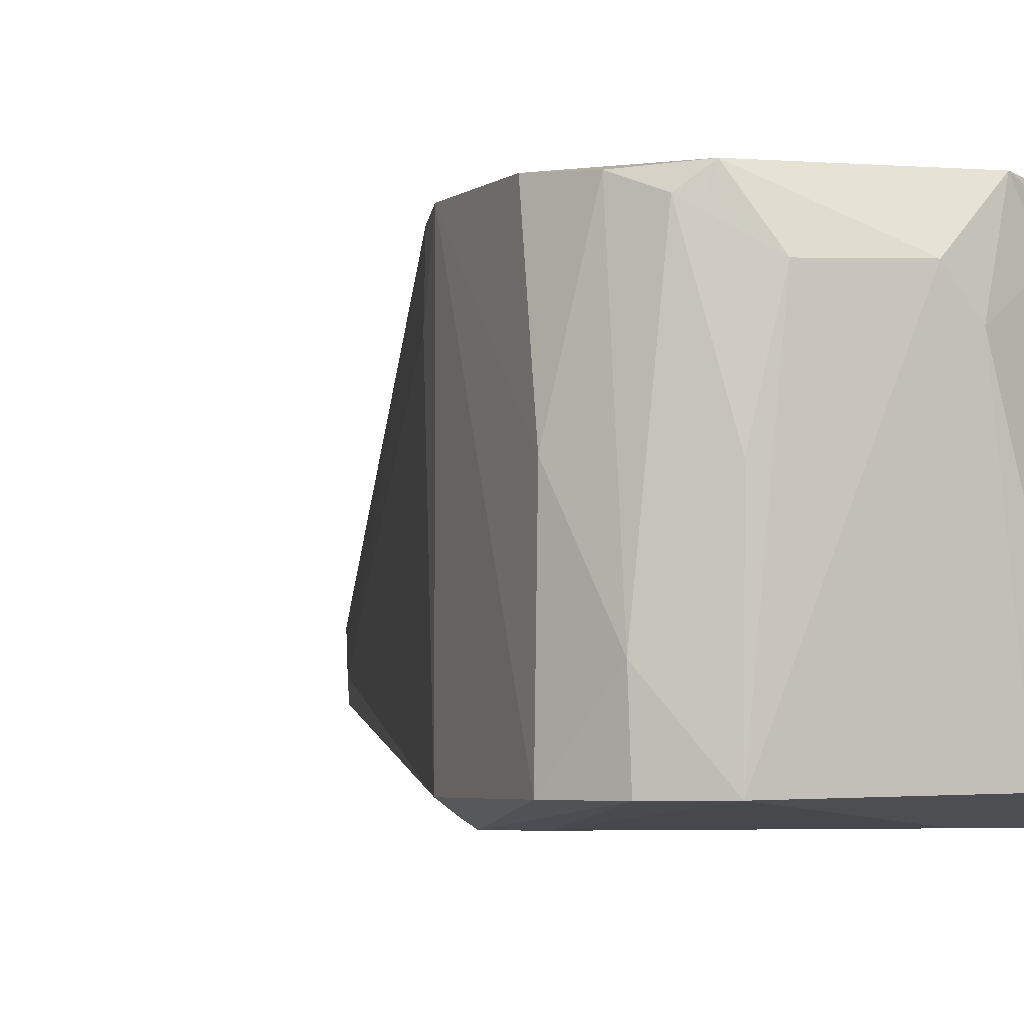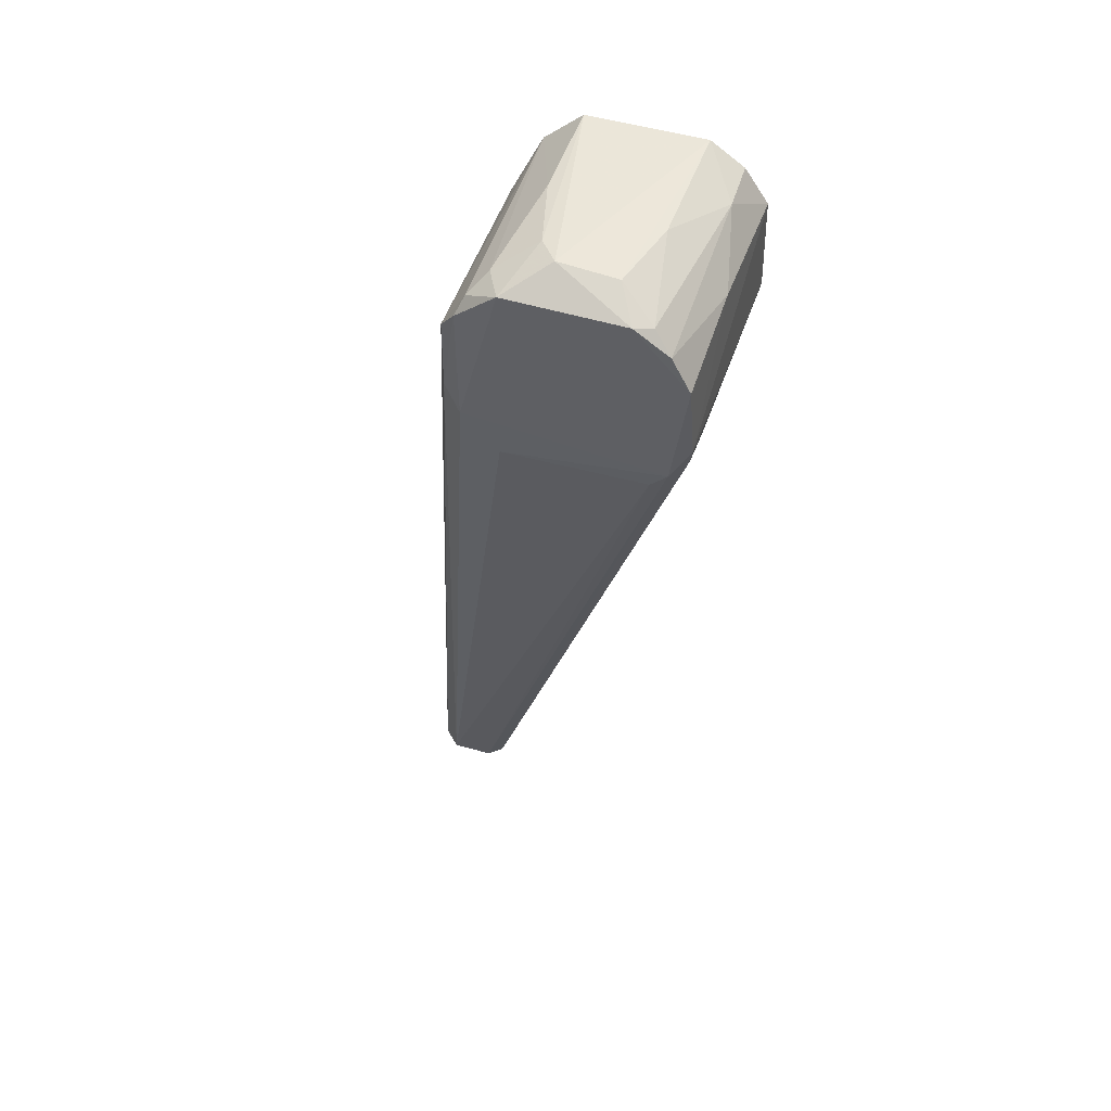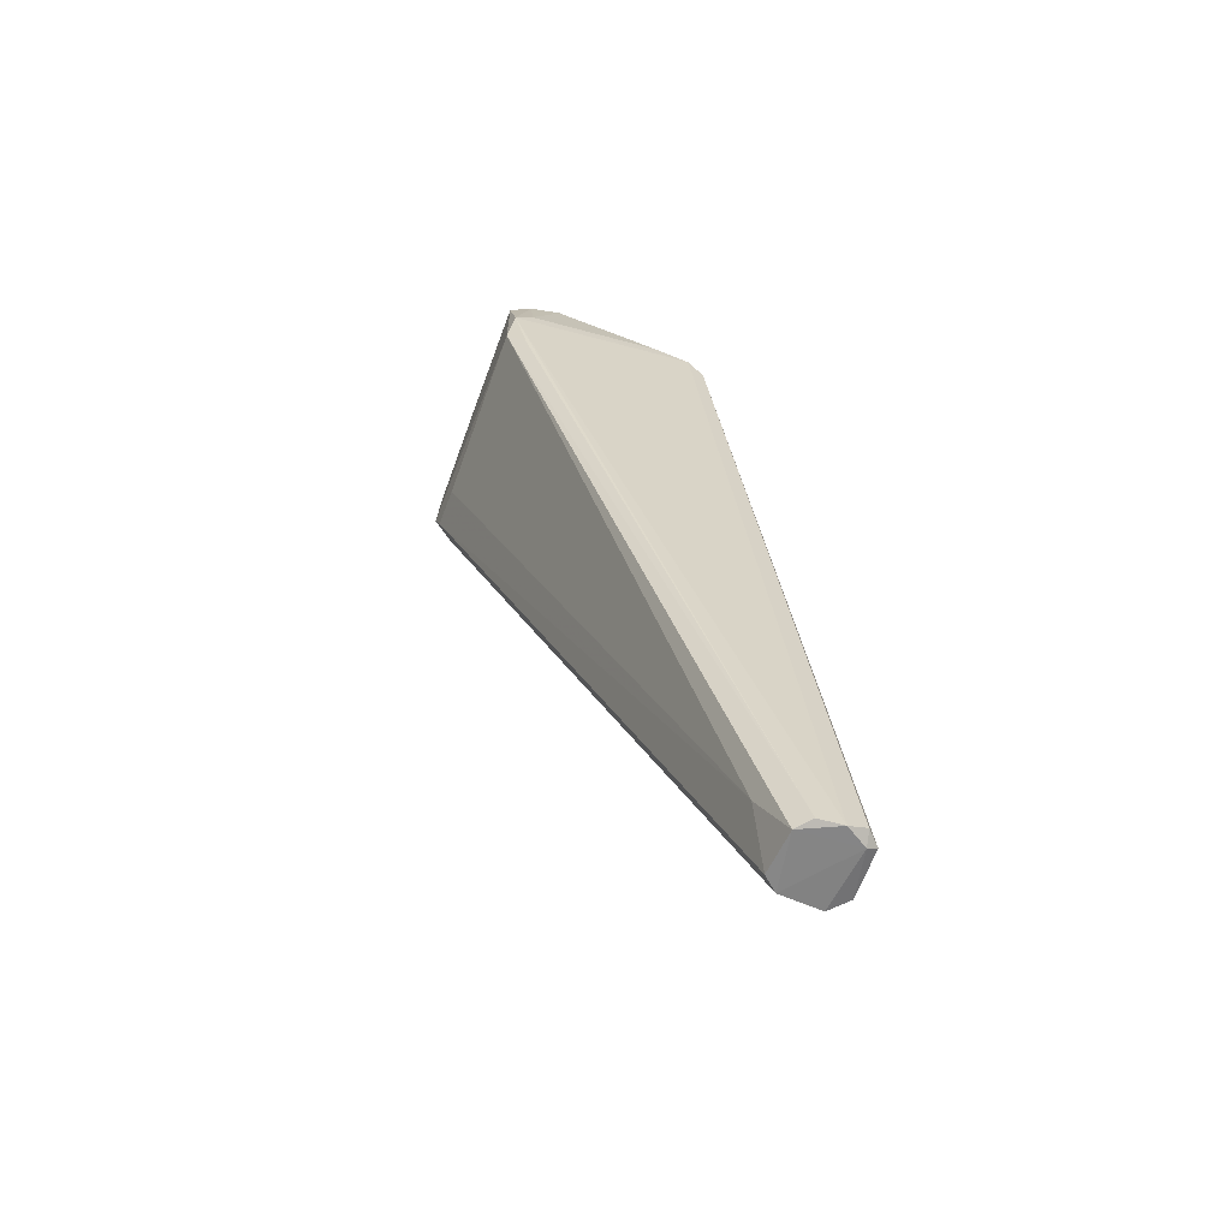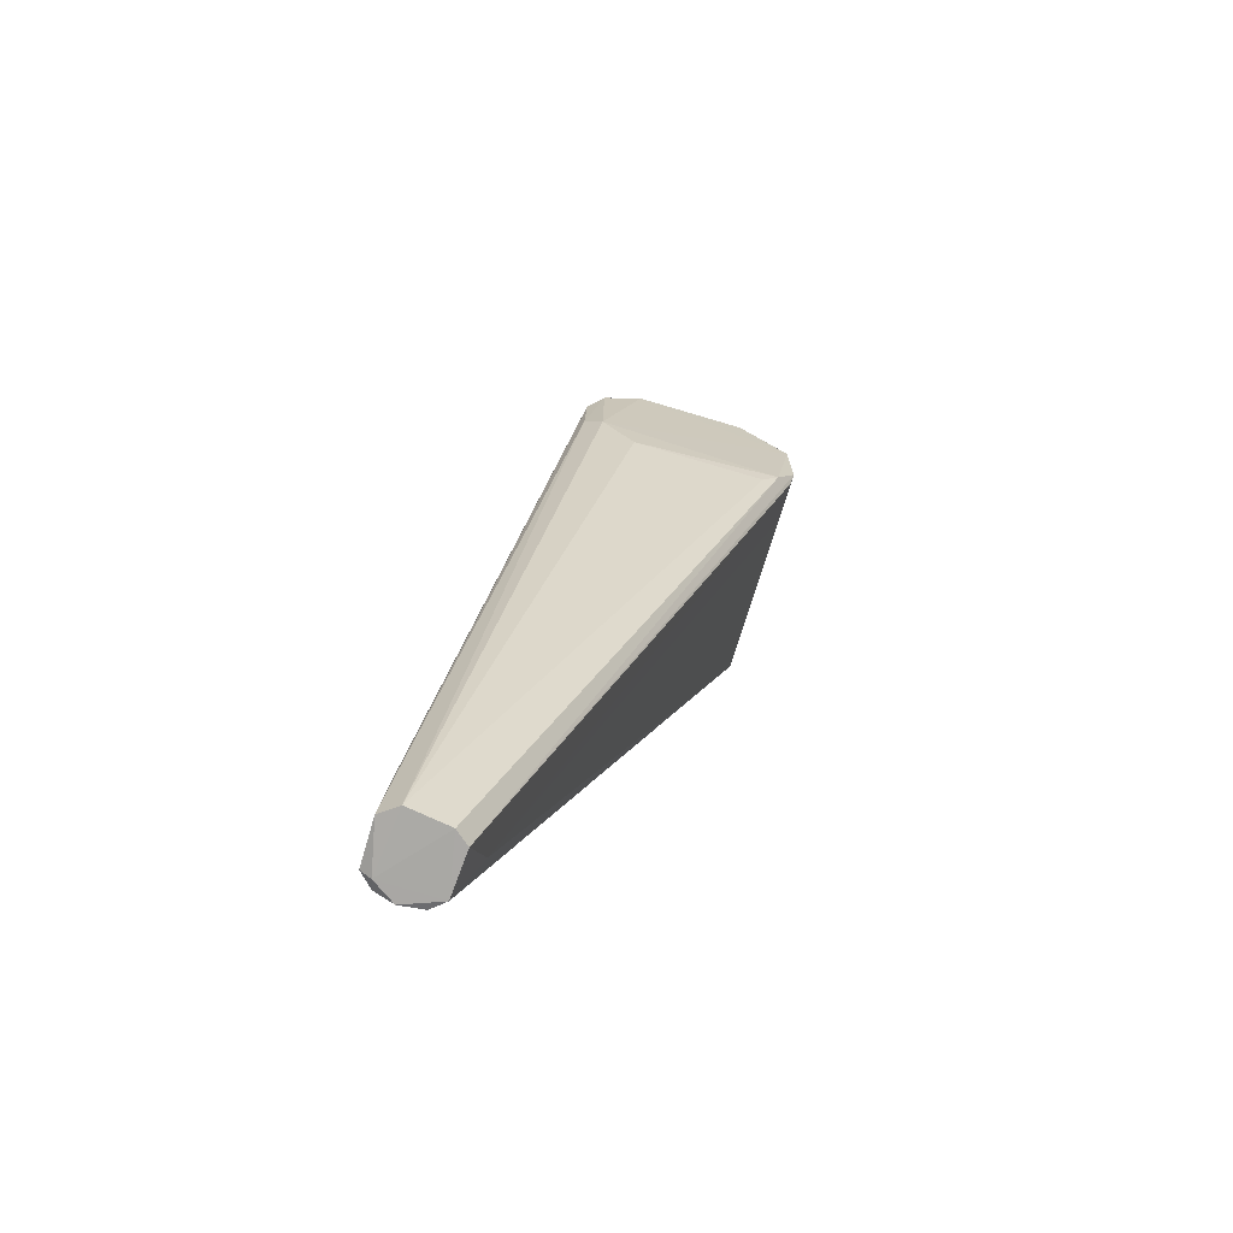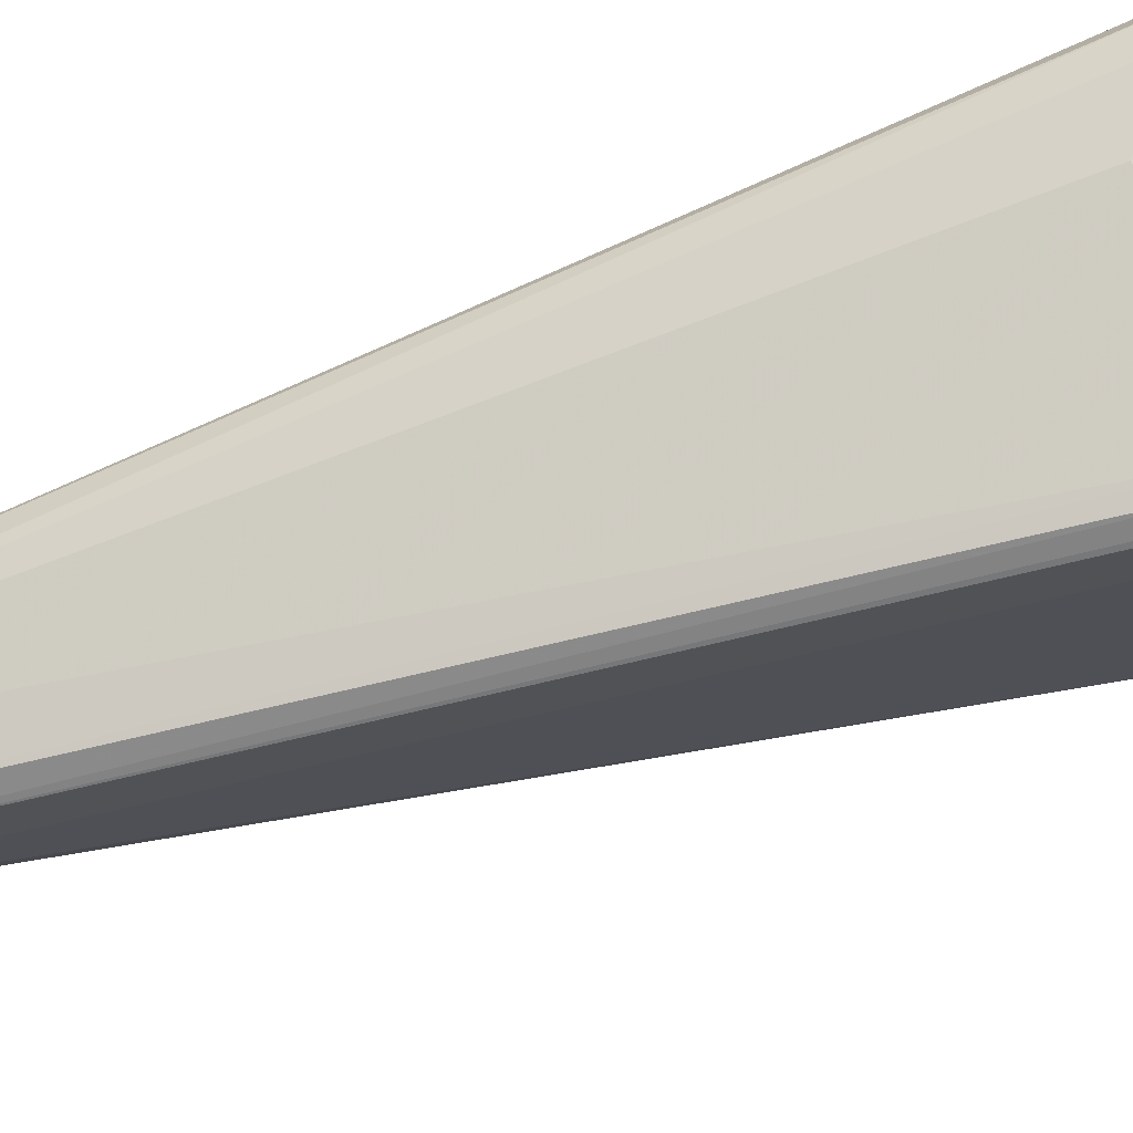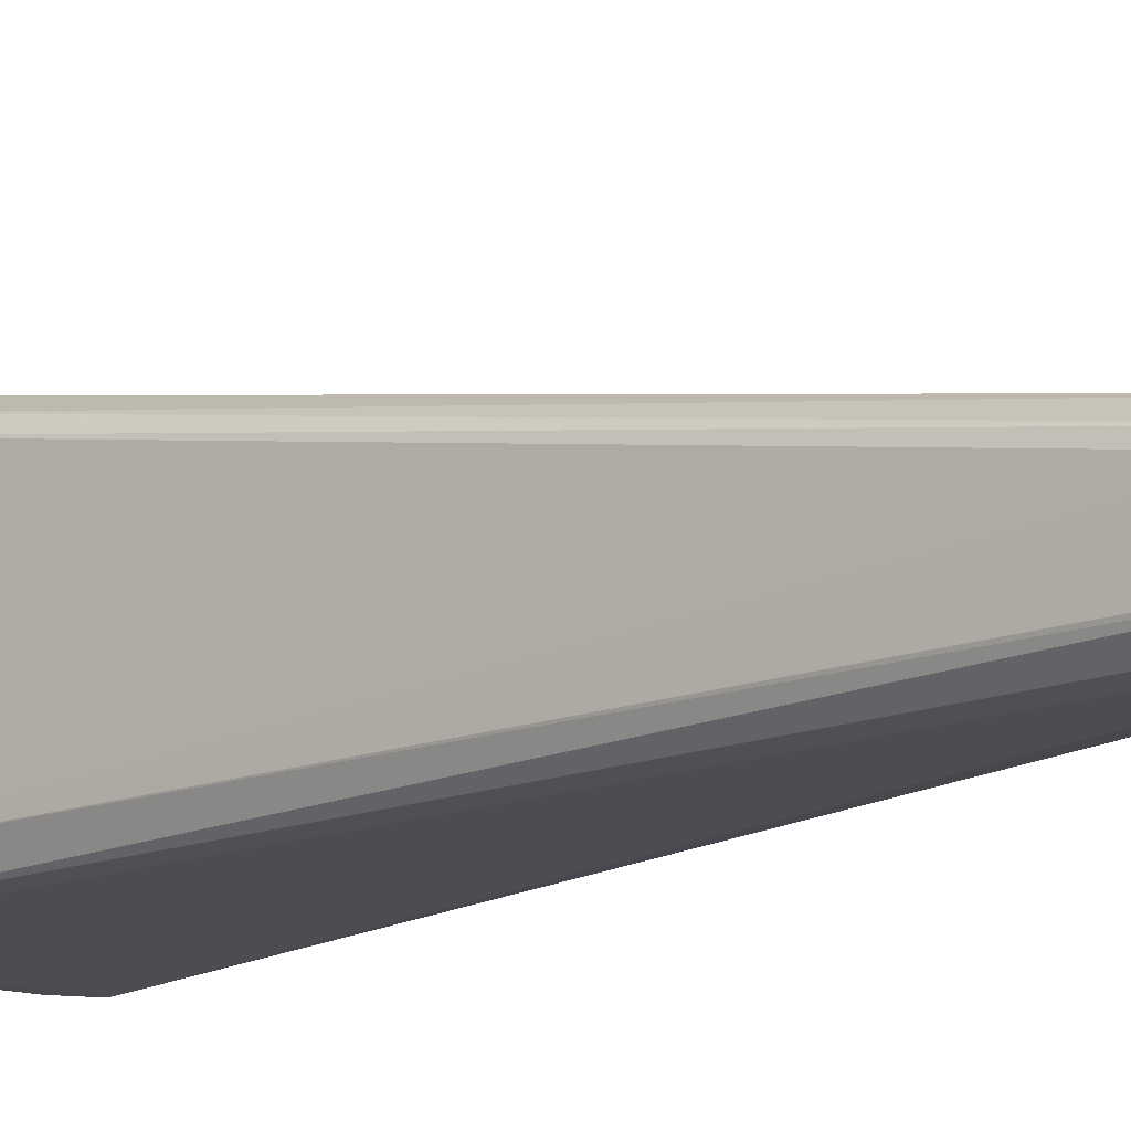
<metadata>
{"format":"obj","ext":"obj","renderer":"f3d","projection":"perspective","resolution":1024,"background":"white","views":[{"elev":-0.2,"azim":158.1,"up":"+Z"},{"elev":49.8,"azim":18.7,"up":"+Y"},{"elev":-63.8,"azim":158.5,"up":"+Y"},{"elev":-73.8,"azim":-17.1,"up":"+Y"},{"elev":71.2,"azim":62.6,"up":"+Z"},{"elev":-15.9,"azim":-56.9,"up":"+Z"}]}
</metadata>
<code>
v 0.1143 0.06281 0.04161
v 0.1234 0.04089 0.04026
v 0.1234 0.05699 0.004533
v 0.09068 0.05751 0.002131
v 0.07022 -0.08919 0.01121
v 0.1143 0.06628 0.004798
v 0.1227 0.05303 0.04121
v 0.08867 0.03736 0.04011
v 0.08154 -0.09091 0.003923
v 0.1199 0.06254 0.01283
v 0.1198 0.05066 0.002236
v 0.09855 0.06578 0.03207
v 0.123 0.05666 0.02452
v 0.07299 -0.08992 0.01359
v 0.08604 0.05282 0.03897
v 0.09532 0.06265 0.04146
v 0.12 0.03475 0.04021
v 0.1235 0.0412 0.003782
v 0.07243 -0.08868 0.00159
v 0.1138 0.06549 0.0243
v 0.1196 0.06264 0.004682
v 0.09683 0.05828 0.002281
v 0.09552 0.06611 0.004811
v 0.1197 0.05856 0.04108
v 0.08582 0.04091 0.03863
v 0.07204 -0.09005 0.00356
v 0.08562 0.05076 0.005941
v 0.08871 0.05667 0.0407
v 0.1017 0.06615 0.03591
v 0.09442 0.03059 0.03963
v 0.08196 -0.09054 0.01105
v 0.1229 0.04686 0.002112
v 0.1168 0.06185 0.0396
v 0.09239 0.06201 0.03594
v 0.07973 -0.09066 0.01293
v 0.07558 -0.09038 0.001349
v 0.07031 -0.08878 0.003735
v 0.07091 -0.07966 0.01142
v 0.08791 0.0538 0.002256
v 0.08922 0.06014 0.004325
v 0.111 0.0654 0.0358
v 0.1172 0.03151 0.03967
v 0.1229 0.03764 0.03253
v 0.08492 -0.08192 0.006841
v 0.07946 -0.09029 0.00181
v 0.09546 0.06549 0.02063
v 0.08982 0.05927 0.03896
v 0.0711 -0.08021 0.004278
v 0.08602 0.05377 0.009543
v 0.1228 0.03779 0.0391
v 0.1205 0.03749 0.002295
f 13 7 2
f 13 2 3
f 13 3 10
f 16 8 7
f 16 7 1
f 17 2 7
f 17 7 8
f 18 3 2
f 20 10 6
f 21 10 3
f 21 6 10
f 21 11 6
f 22 11 4
f 22 6 11
f 23 22 4
f 23 6 22
f 24 13 10
f 24 1 7
f 24 7 13
f 25 14 8
f 25 5 14
f 25 15 5
f 26 14 5
f 28 8 16
f 28 25 8
f 28 15 25
f 29 16 1
f 29 12 16
f 29 23 12
f 29 6 23
f 30 17 8
f 30 8 14
f 31 2 17
f 32 3 18
f 32 21 3
f 32 11 21
f 32 4 11
f 33 10 20
f 33 24 10
f 33 1 24
f 34 16 12
f 35 26 9
f 35 14 26
f 35 9 31
f 35 31 17
f 36 26 19
f 36 9 26
f 36 4 32
f 37 26 5
f 37 19 26
f 38 5 15
f 38 15 27
f 38 37 5
f 39 37 27
f 39 19 37
f 39 36 19
f 39 4 36
f 40 39 27
f 40 23 4
f 40 4 39
f 41 29 1
f 41 20 6
f 41 6 29
f 41 33 20
f 41 1 33
f 42 30 14
f 42 17 30
f 42 35 17
f 42 14 35
f 43 18 2
f 44 31 9
f 44 9 18
f 44 18 43
f 45 18 9
f 45 36 32
f 45 9 36
f 46 34 12
f 46 12 23
f 46 40 34
f 46 23 40
f 47 28 16
f 47 16 34
f 47 34 40
f 47 40 15
f 47 15 28
f 48 38 27
f 48 27 37
f 48 37 38
f 49 40 27
f 49 27 15
f 49 15 40
f 50 43 2
f 50 2 31
f 50 44 43
f 50 31 44
f 51 45 32
f 51 32 18
f 51 18 45

</code>
